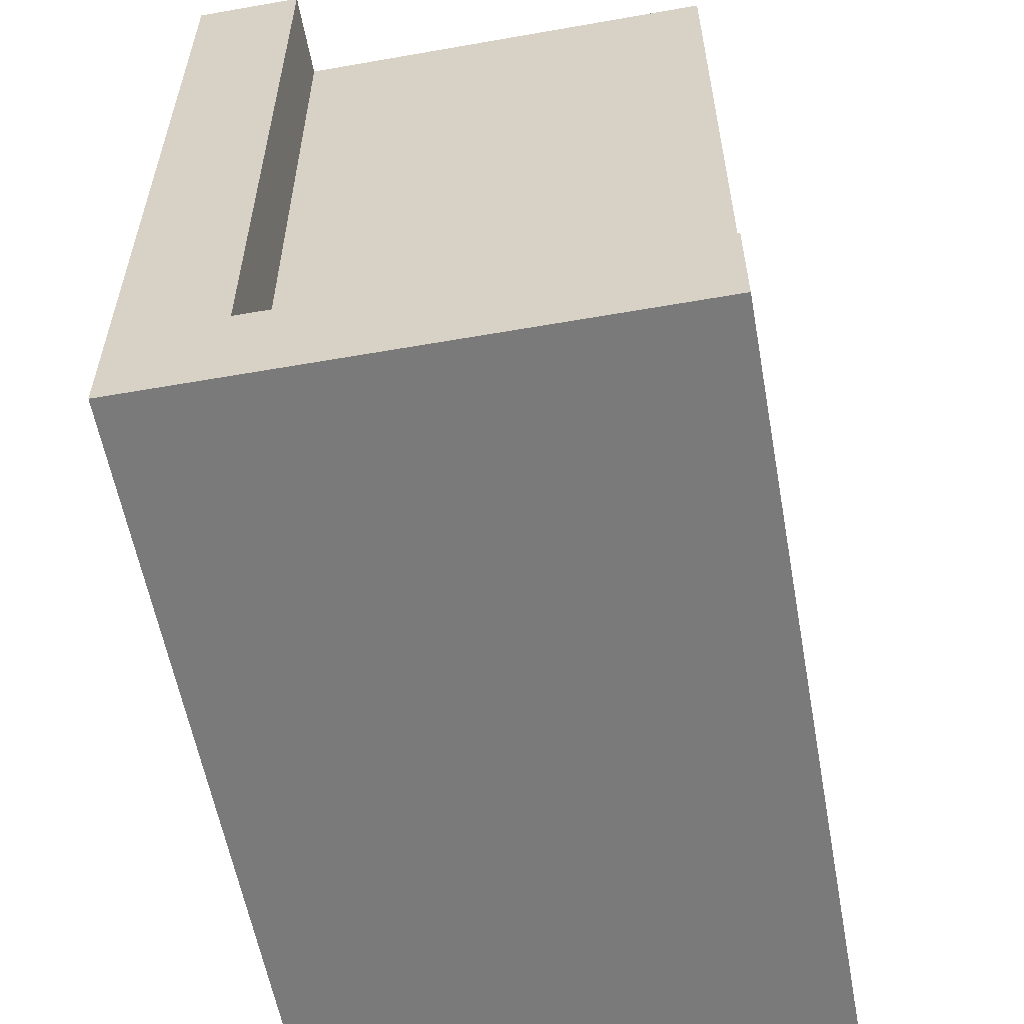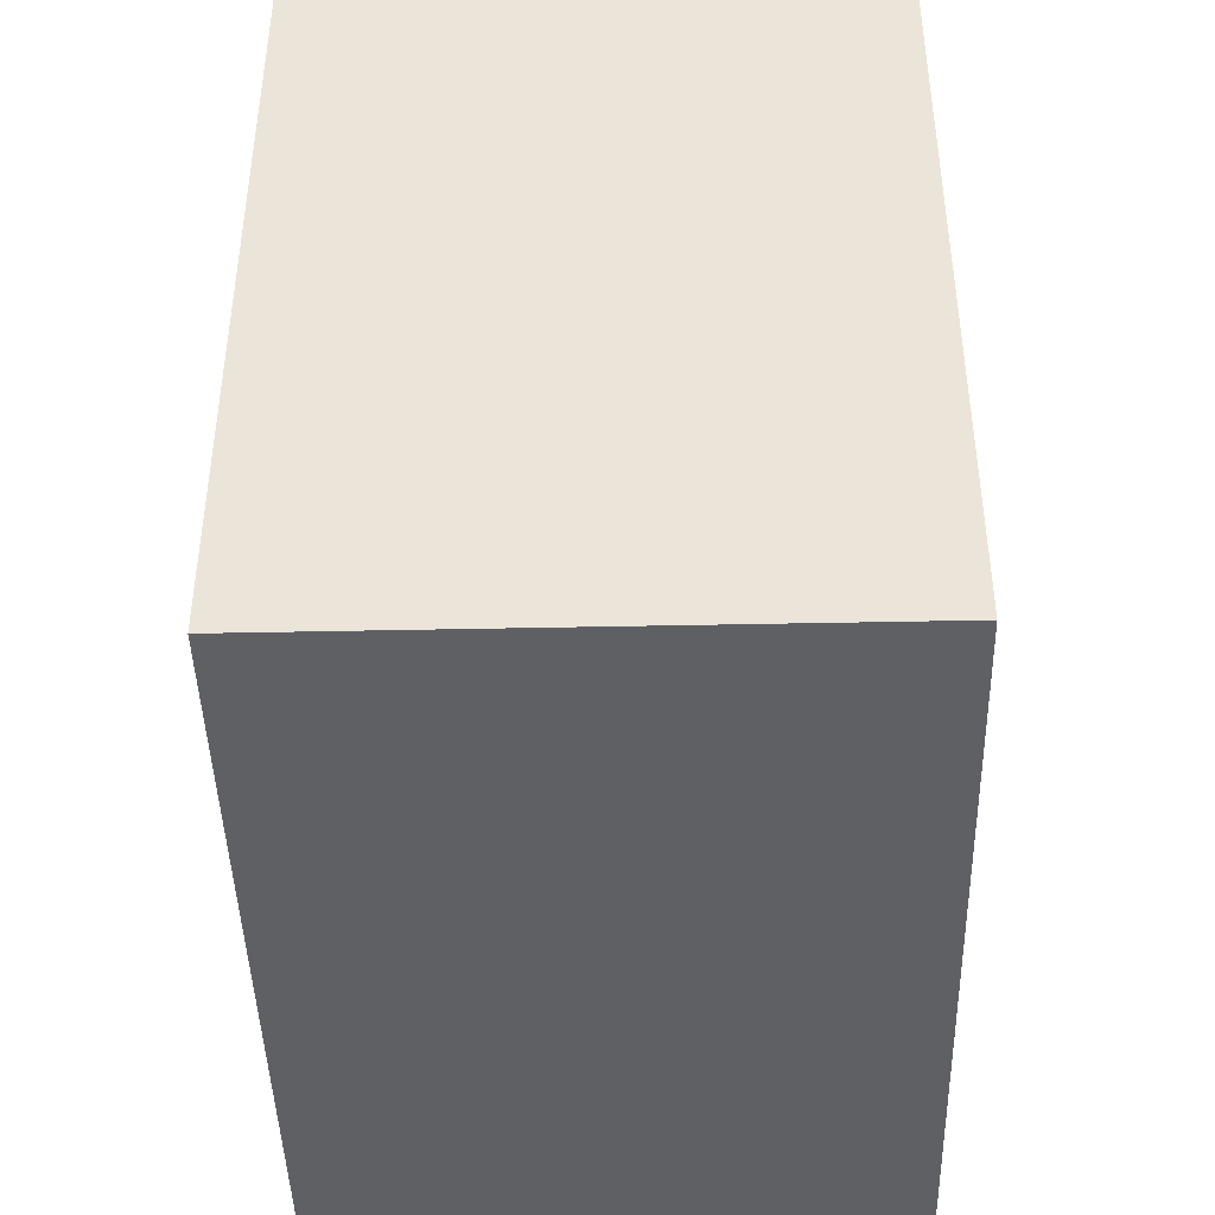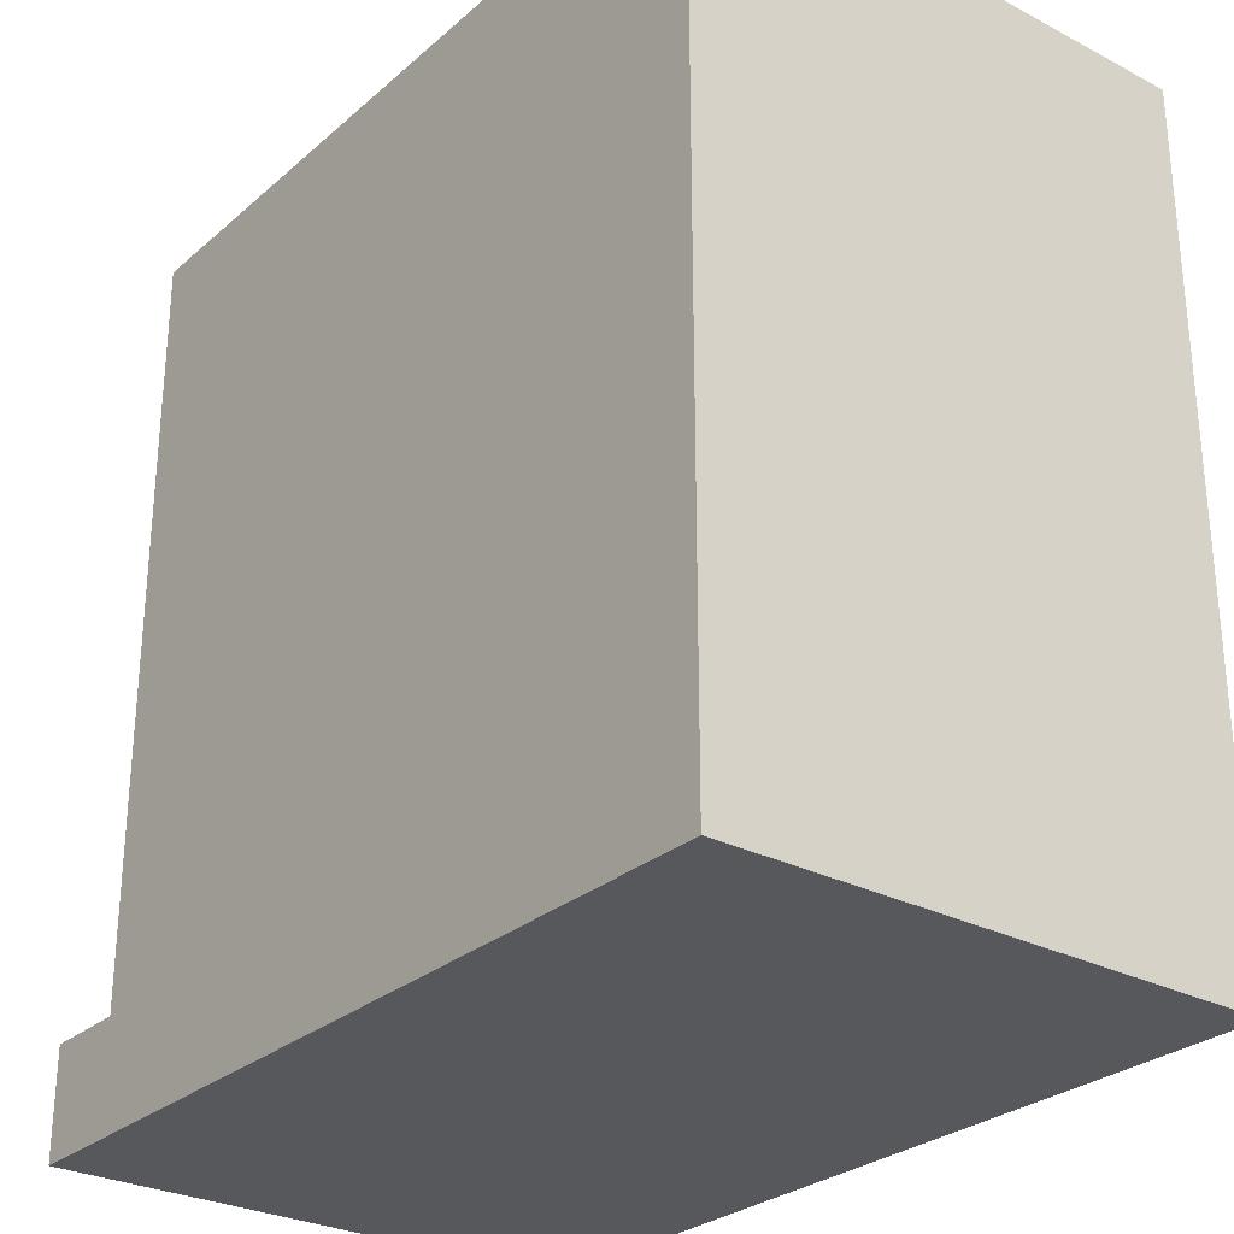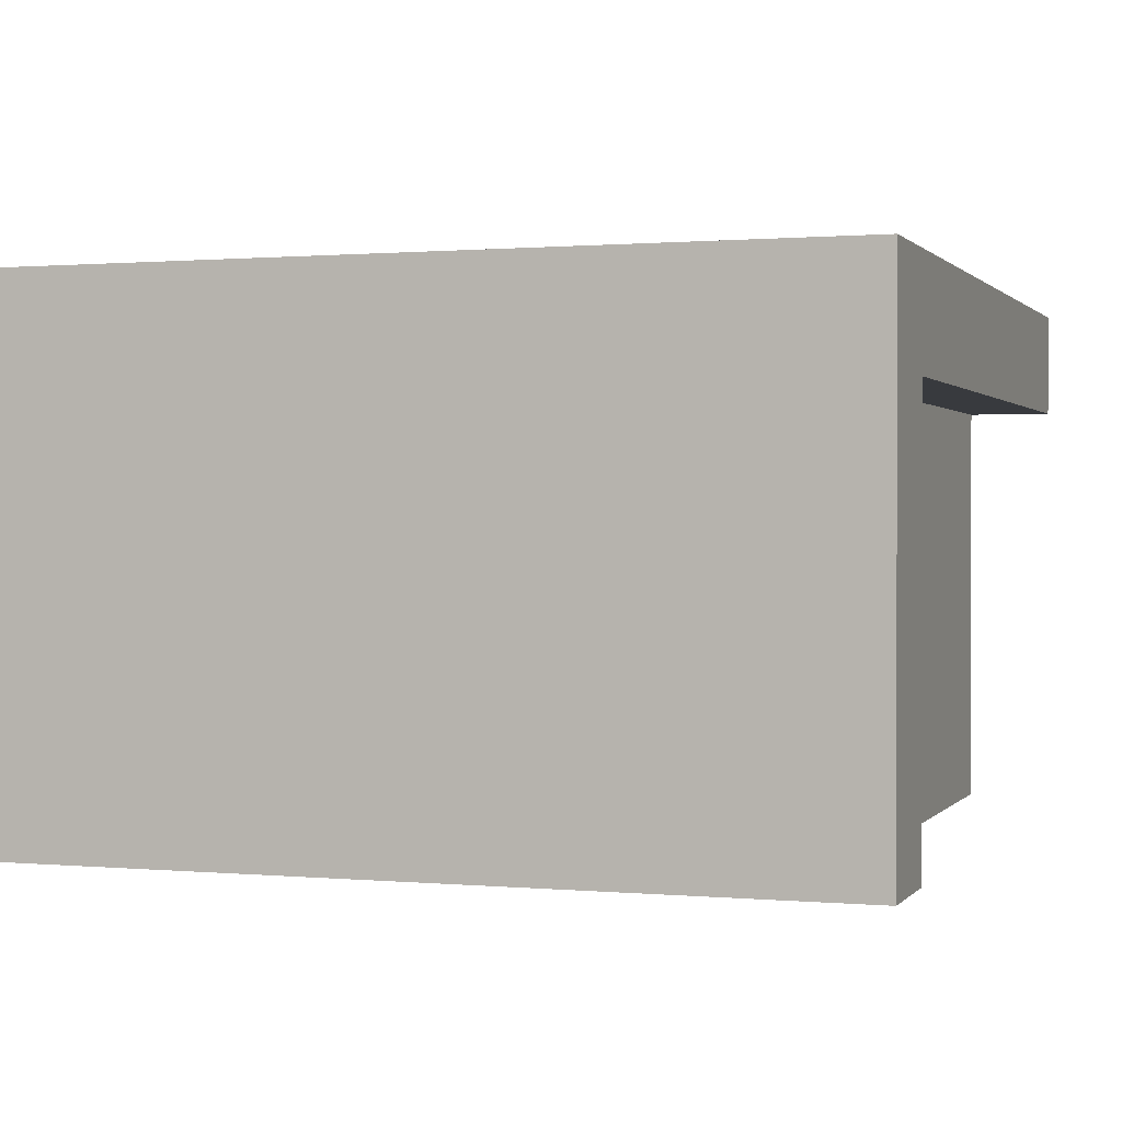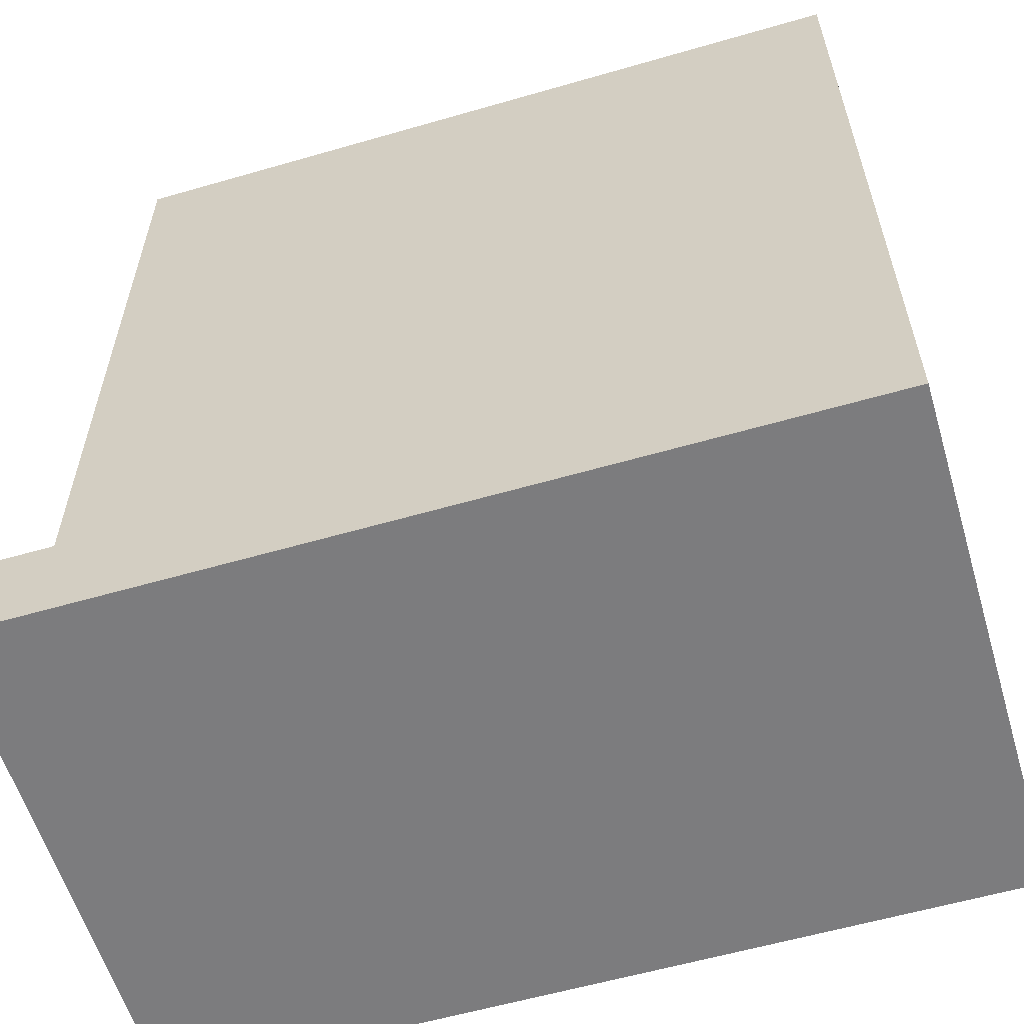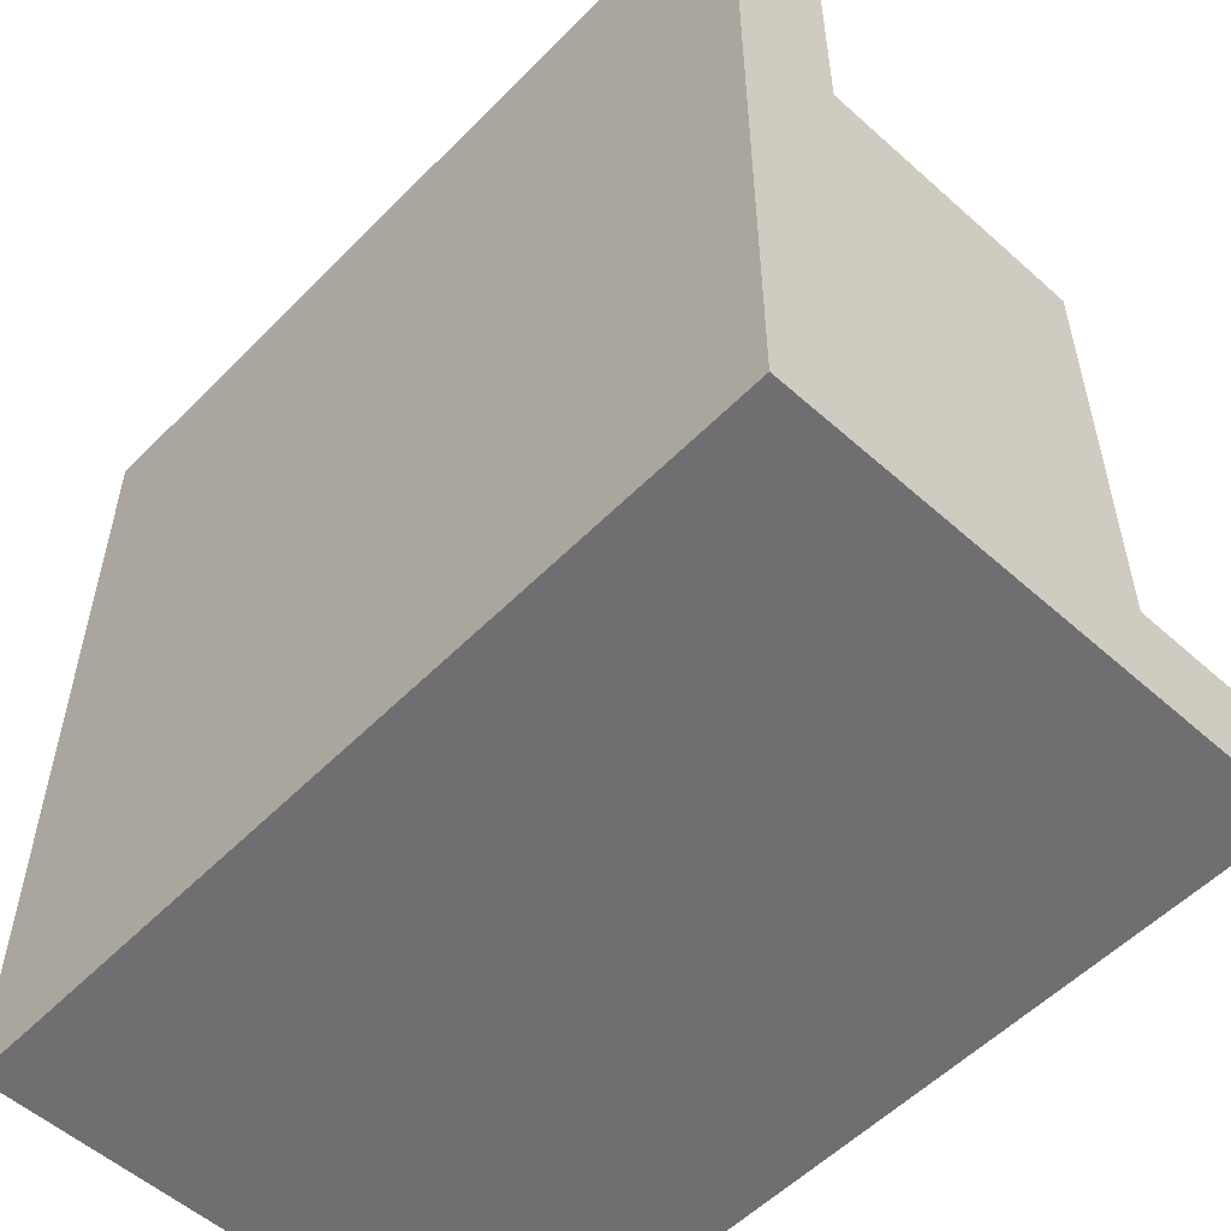
<metadata>
{"format":"obj","ext":"obj","renderer":"f3d","projection":"perspective","resolution":1024,"background":"white","views":[{"elev":-58.1,"azim":-79.7,"up":"+Z"},{"elev":-43.8,"azim":91.4,"up":"+Z"},{"elev":-28.3,"azim":51.9,"up":"+Z"},{"elev":0.8,"azim":-161.2,"up":"+Y"},{"elev":-58.9,"azim":16.6,"up":"+Z"},{"elev":-54.7,"azim":-133.3,"up":"+Z"}]}
</metadata>
<code>
g Mesh1 Group1 Model
v 0 0.625 -1
v 1 0 -1
v 0 0 -1
f 1 2 3
v 1 0.625 -1
f 2 1 4
v 1 0.625 -0
f 1 5 4
v 0 0.625 -0
f 5 1 6
v 0 0.5 -2.888e-15
f 1 7 6
v 0 0.5 -0.875
f 7 1 8
v 0 0 -0.875
f 8 1 9
f 9 1 3
f 2 9 3
v 0.1 0 -0.875
f 9 2 10
v 0.1 0 -2.888e-15
f 10 2 11
v 1 0 -0
f 11 2 12
f 2 5 12
f 5 2 4
f 5 11 12
v 0.1 0.5 -2.888e-15
f 11 5 13
f 13 5 7
f 7 5 6
v 0.1 0.5 -0.875
f 7 14 13
f 14 7 8
f 9 14 8
f 14 9 10
f 11 14 10
f 14 11 13

</code>
